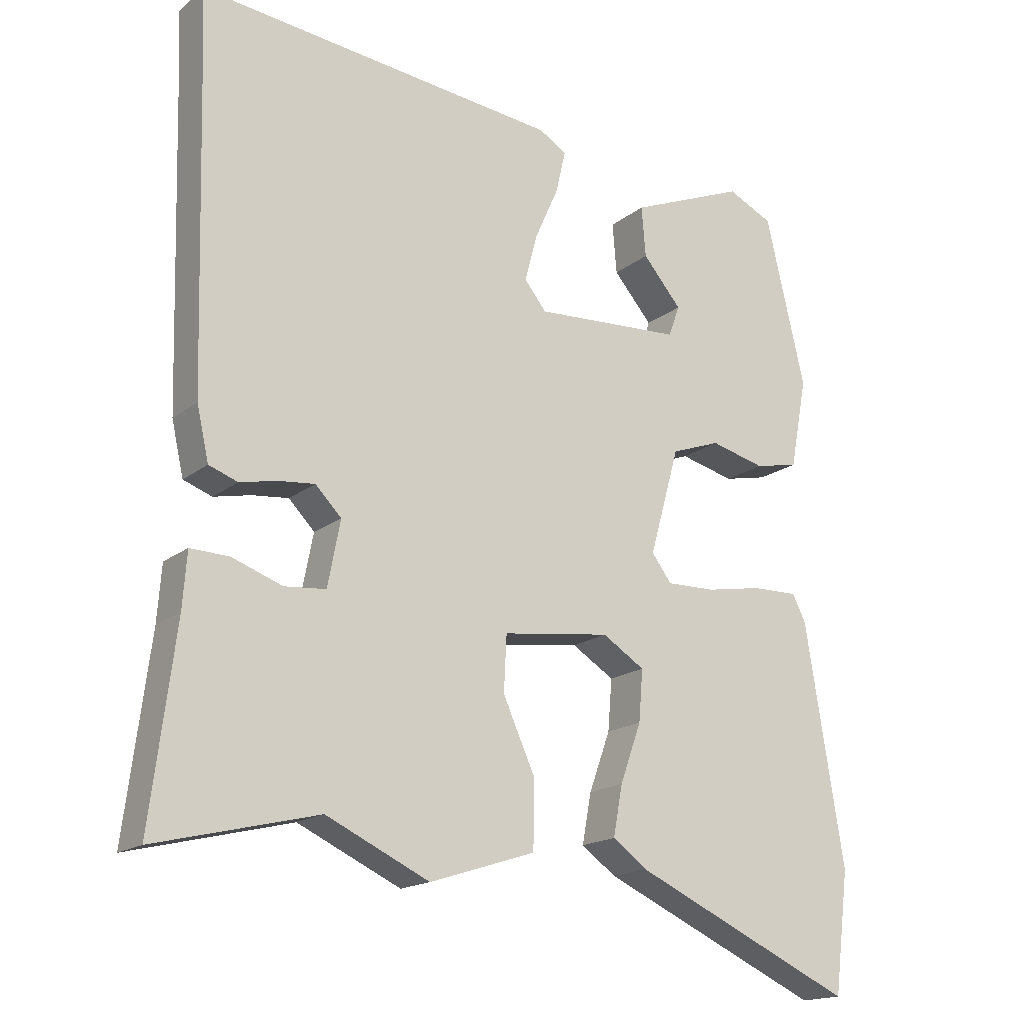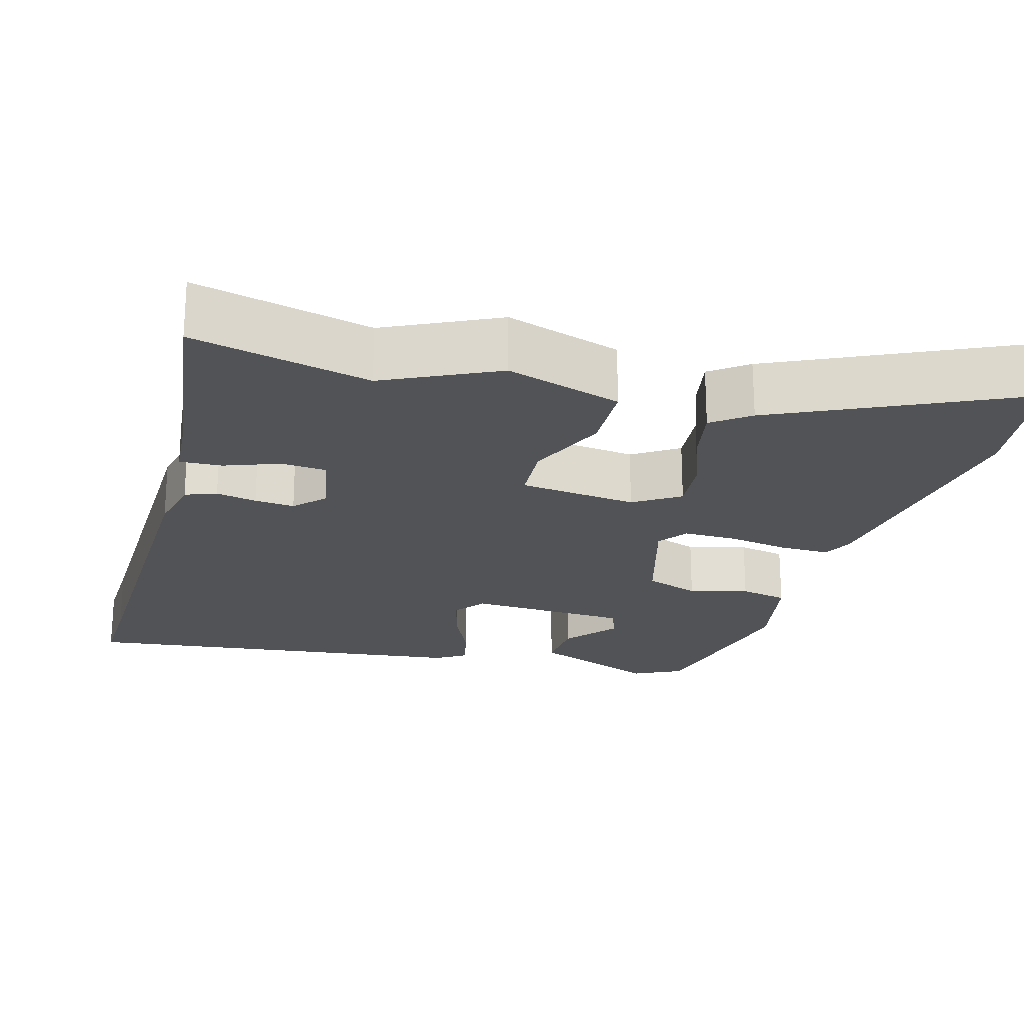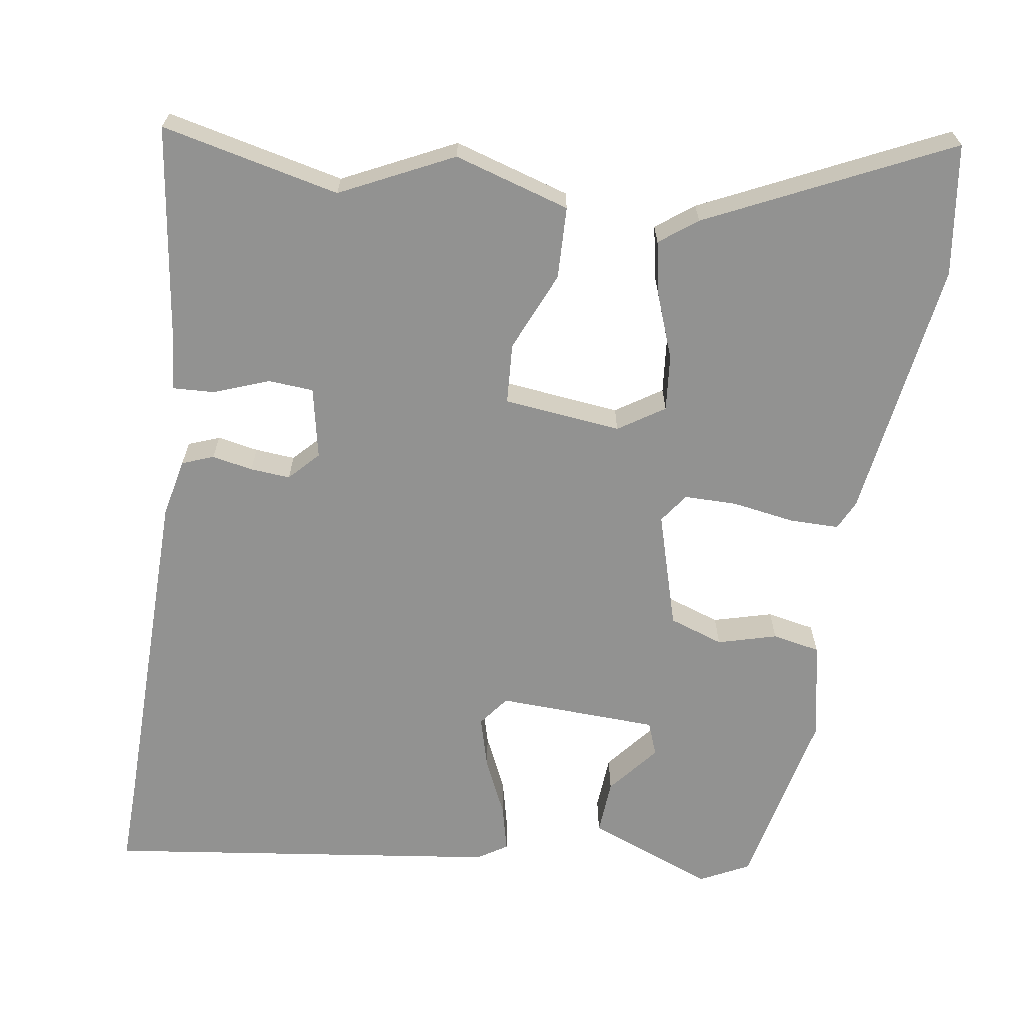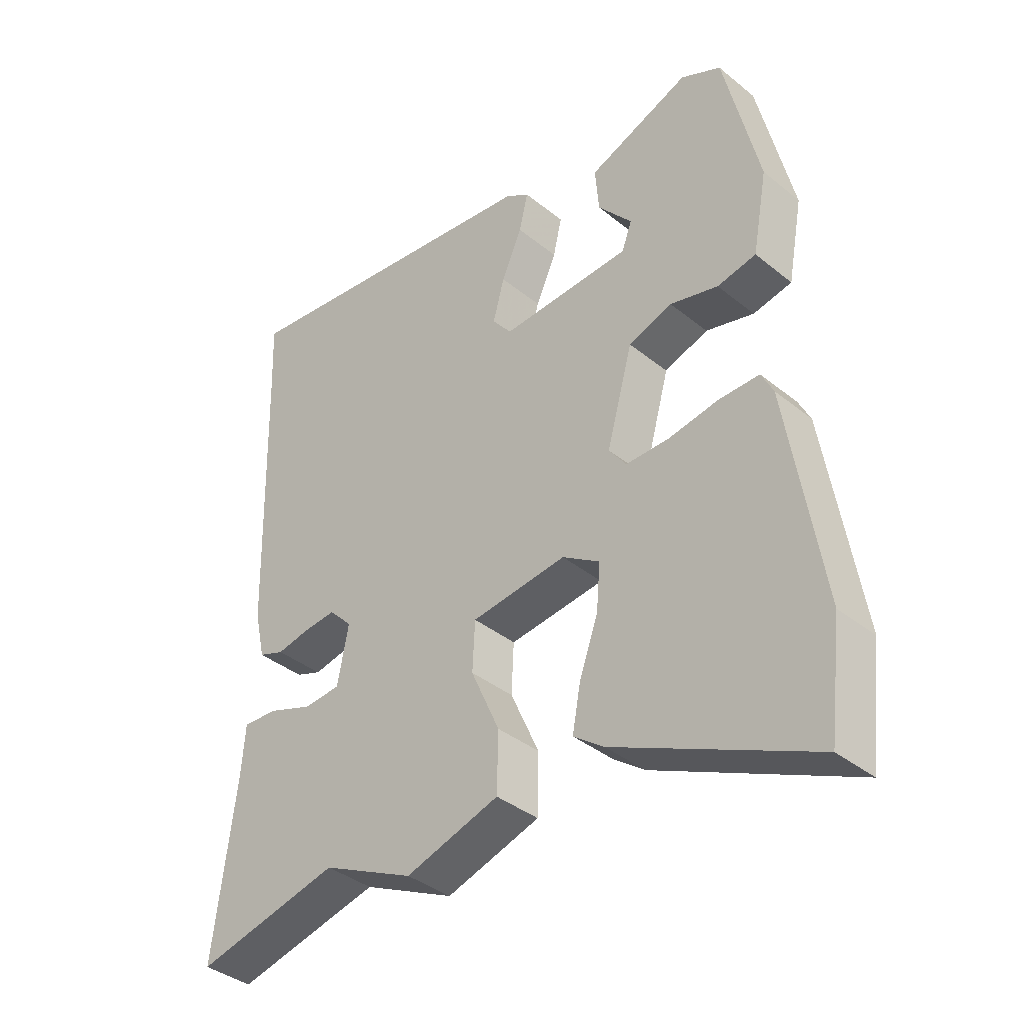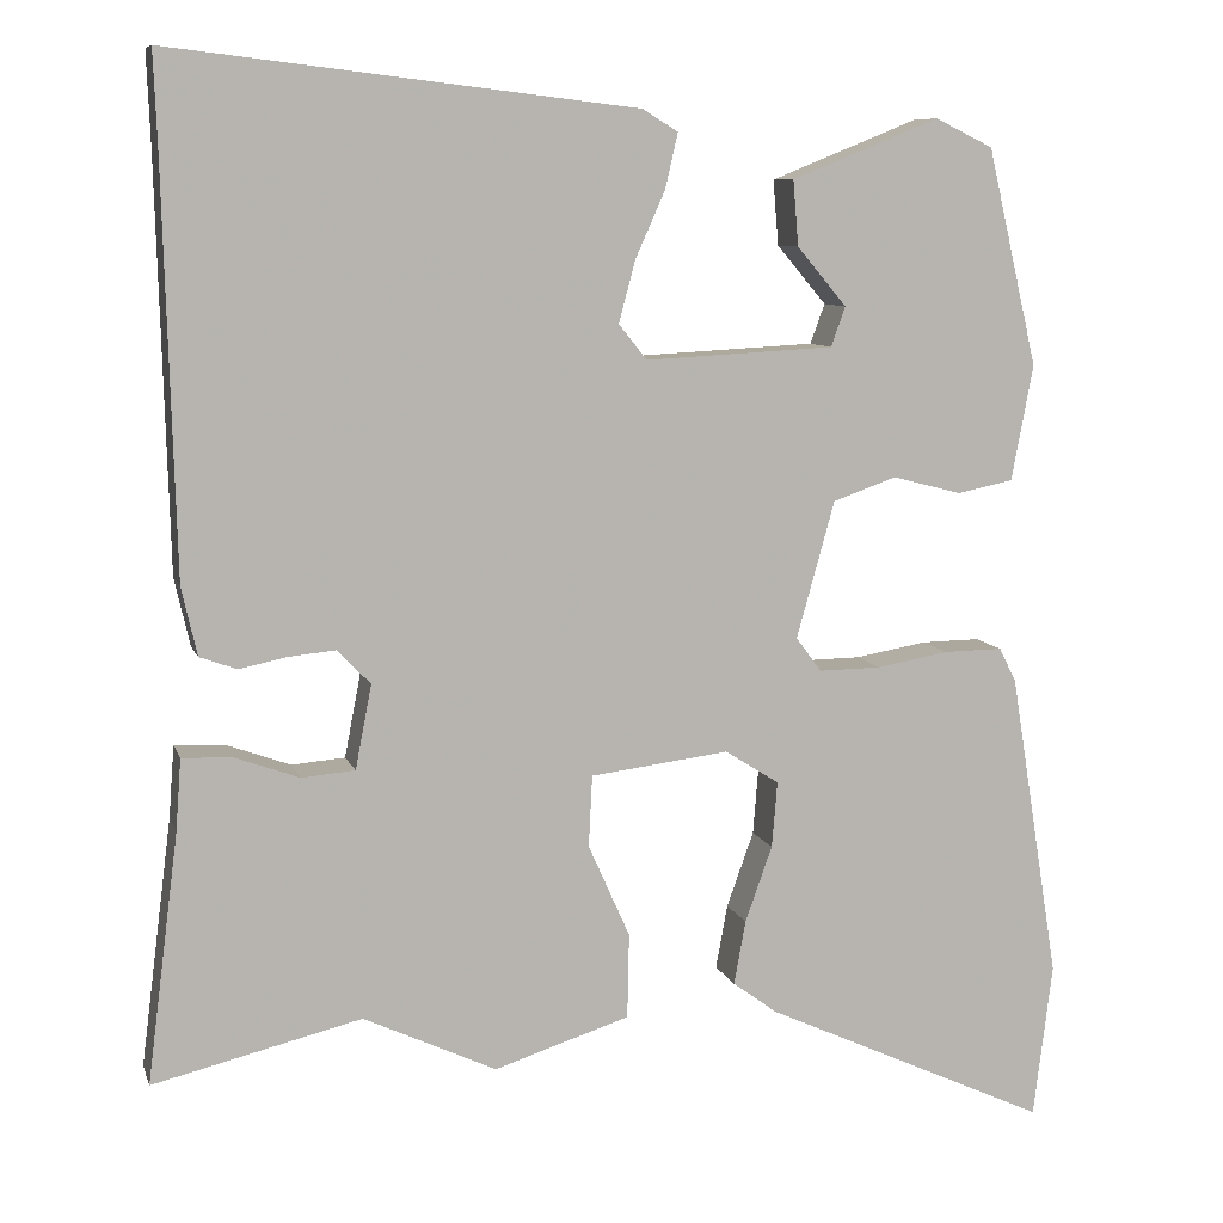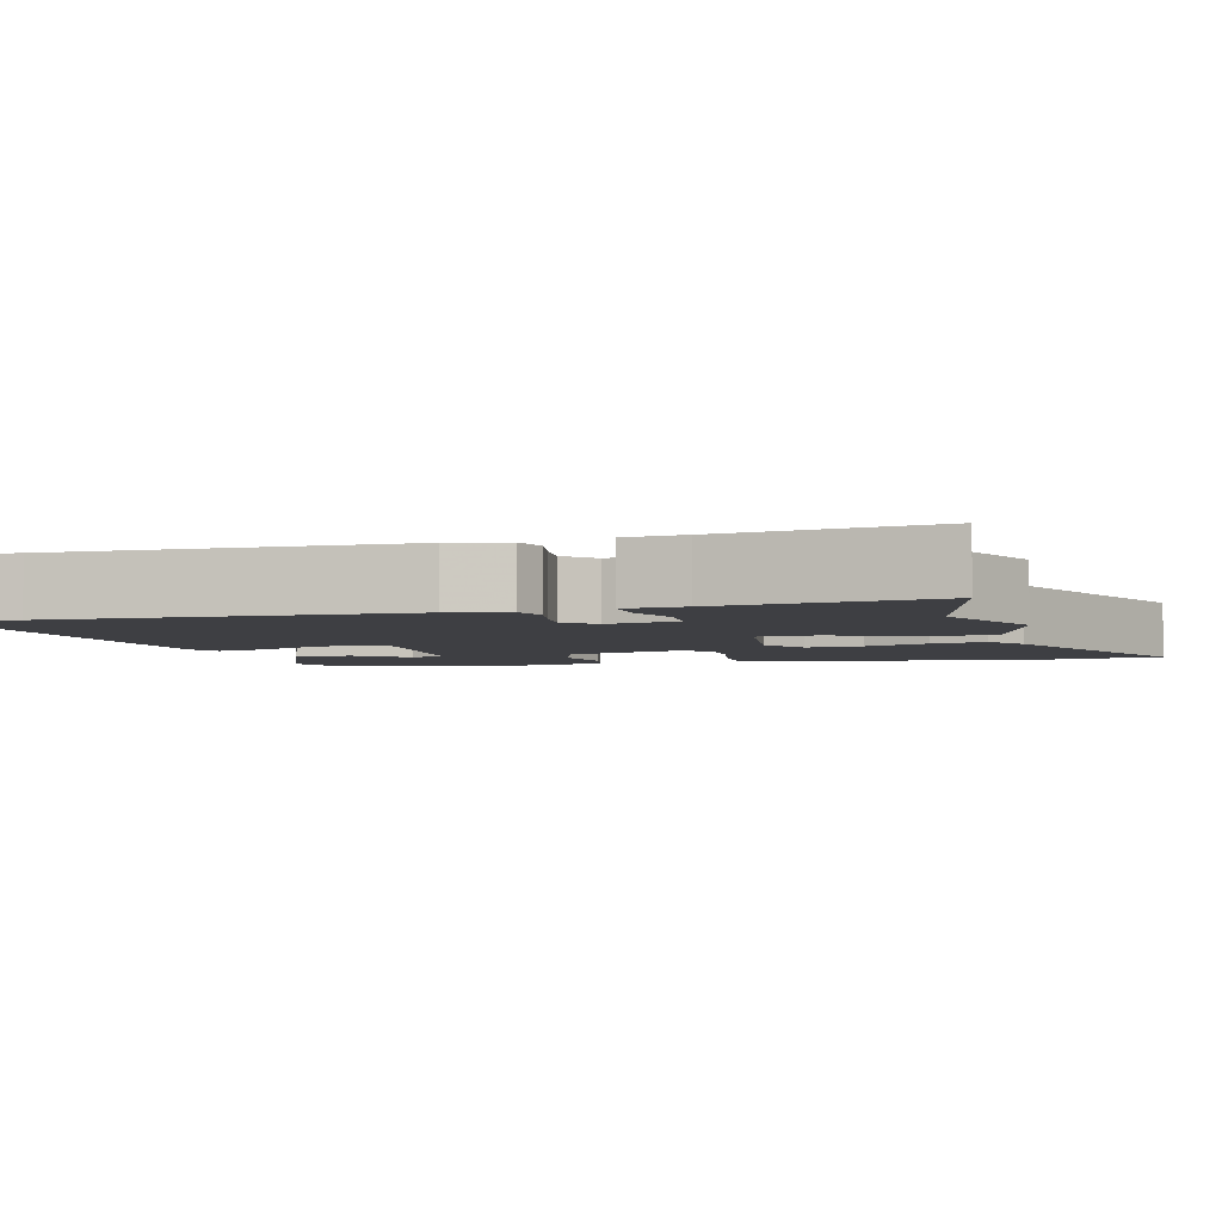
<metadata>
{"format":"obj","ext":"obj","renderer":"f3d","projection":"perspective","resolution":1024,"background":"white","views":[{"elev":-16.9,"azim":146.9,"up":"+Z"},{"elev":-22.4,"azim":164.7,"up":"+Y"},{"elev":-66.2,"azim":172.1,"up":"+Y"},{"elev":-37.9,"azim":-135.7,"up":"+Z"},{"elev":8.6,"azim":165.3,"up":"+Z"},{"elev":-4.3,"azim":105.0,"up":"+Y"}]}
</metadata>
<code>
v -0.485 0.07 -0.625
v -0.506 0.07 -0.454
v -0.451 0.07 -0.114
v -0.432 0.07 -0.076
v -0.367 0.07 -0.077
v -0.287 0.07 -0.091
v -0.218 0.07 -0.092
v -0.19 0.07 -0.054
v -0.232 0.07 0.097
v -0.302 0.07 0.122
v -0.379 0.07 0.102
v -0.441 0.07 0.115
v -0.465 0.07 0.243
v -0.409 0.07 0.483
v -0.345 0.07 0.514
v -0.181 0.07 0.448
v -0.187 0.07 0.376
v -0.242 0.07 0.311
v -0.226 0.07 0.267
v -0.017 0.07 0.256
v 0.014 0.07 0.295
v -0.004 0.07 0.363
v -0.037 0.07 0.437
v -0.051 0.07 0.498
v -0.012 0.07 0.522
v 0.503 0.07 0.582
v 0.499 0.07 0.48
v 0.487 0.07 0.029
v 0.47 0.07 -0.047
v 0.429 0.07 -0.062
v 0.376 0.07 -0.051
v 0.324 0.07 -0.046
v 0.287 0.07 -0.084
v 0.305 0.07 -0.177
v 0.364 0.07 -0.182
v 0.436 0.07 -0.156
v 0.491 0.07 -0.154
v 0.497 0.07 -0.233
v 0.532 0.07 -0.508
v 0.301 0.07 -0.452
v 0.154 0.07 -0.521
v 0.004 0.07 -0.473
v 0.002 0.07 -0.379
v 0.048 0.07 -0.276
v 0.044 0.07 -0.197
v -0.109 0.07 -0.178
v -0.169 0.07 -0.216
v -0.163 0.07 -0.289
v -0.133 0.07 -0.373
v -0.12 0.07 -0.444
v -0.169 0.07 -0.48
v -0.485 0 -0.625
v -0.506 0 -0.454
v -0.451 0 -0.114
v -0.432 0 -0.076
v -0.367 0 -0.077
v -0.287 0 -0.091
v -0.218 0 -0.092
v -0.19 0 -0.054
v -0.232 0 0.097
v -0.302 0 0.122
v -0.379 0 0.102
v -0.441 0 0.115
v -0.465 0 0.243
v -0.409 0 0.483
v -0.345 0 0.514
v -0.181 0 0.448
v -0.187 0 0.376
v -0.242 0 0.311
v -0.226 0 0.267
v -0.017 0 0.256
v 0.014 0 0.295
v -0.004 0 0.363
v -0.037 0 0.437
v -0.051 0 0.498
v -0.012 0 0.522
v 0.503 0 0.582
v 0.499 0 0.48
v 0.487 0 0.029
v 0.47 0 -0.047
v 0.429 0 -0.062
v 0.376 0 -0.051
v 0.324 0 -0.046
v 0.287 0 -0.084
v 0.305 0 -0.177
v 0.364 0 -0.182
v 0.436 0 -0.156
v 0.491 0 -0.154
v 0.497 0 -0.233
v 0.532 0 -0.508
v 0.301 0 -0.452
v 0.154 0 -0.521
v 0.004 0 -0.473
v 0.002 0 -0.379
v 0.048 0 -0.276
v 0.044 0 -0.197
v -0.109 0 -0.178
v -0.169 0 -0.216
v -0.163 0 -0.289
v -0.133 0 -0.373
v -0.12 0 -0.444
v -0.169 0 -0.48
f 48 49 50 51
f 47 48 51 1
f 41 42 43 44
f 40 41 44 45
f 38 39 40 45
f 35 36 37 38
f 34 35 38 45
f 33 34 45 46
f 28 29 30 31
f 27 28 31 32
f 22 23 24 25
f 21 22 25 26
f 20 21 26 27
f 15 16 17 18
f 15 18 19
f 14 15 19
f 13 14 19
f 10 11 12 13
f 9 10 13 19
f 8 9 19 20
f 3 4 5 6
f 3 6 7
f 47 1 2 3
f 46 47 3 7
f 8 20 27 32
f 32 33 46
f 7 8 32 46
f 102 101 100 99
f 52 102 99 98
f 95 94 93 92
f 96 95 92 91
f 96 91 90 89
f 89 88 87 86
f 96 89 86 85
f 97 96 85 84
f 82 81 80 79
f 83 82 79 78
f 76 75 74 73
f 77 76 73 72
f 78 77 72 71
f 69 68 67 66
f 70 69 66
f 70 66 65
f 70 65 64
f 64 63 62 61
f 70 64 61 60
f 71 70 60 59
f 57 56 55 54
f 58 57 54
f 54 53 52 98
f 58 54 98 97
f 83 78 71 59
f 97 84 83
f 97 83 59 58
f 1 52 53 2
f 2 53 54 3
f 3 54 55 4
f 4 55 56 5
f 5 56 57 6
f 6 57 58 7
f 7 58 59 8
f 8 59 60 9
f 9 60 61 10
f 10 61 62 11
f 11 62 63 12
f 12 63 64 13
f 13 64 65 14
f 14 65 66 15
f 15 66 67 16
f 16 67 68 17
f 17 68 69 18
f 18 69 70 19
f 19 70 71 20
f 20 71 72 21
f 21 72 73 22
f 22 73 74 23
f 23 74 75 24
f 24 75 76 25
f 25 76 77 26
f 26 77 78 27
f 27 78 79 28
f 28 79 80 29
f 29 80 81 30
f 30 81 82 31
f 31 82 83 32
f 32 83 84 33
f 33 84 85 34
f 34 85 86 35
f 35 86 87 36
f 36 87 88 37
f 37 88 89 38
f 38 89 90 39
f 39 90 91 40
f 40 91 92 41
f 41 92 93 42
f 42 93 94 43
f 43 94 95 44
f 44 95 96 45
f 45 96 97 46
f 46 97 98 47
f 47 98 99 48
f 48 99 100 49
f 49 100 101 50
f 50 101 102 51
f 51 102 52 1

</code>
